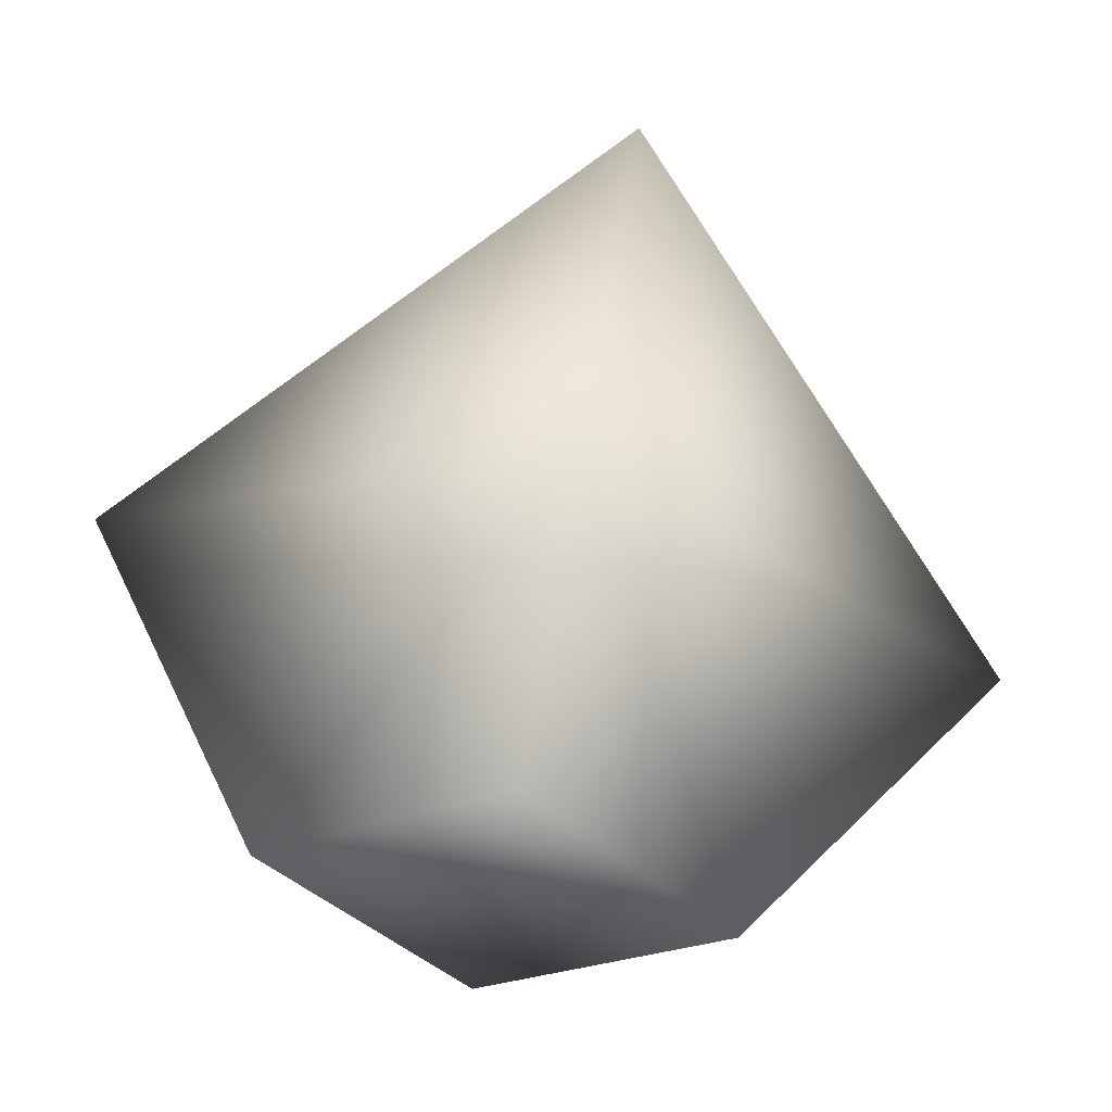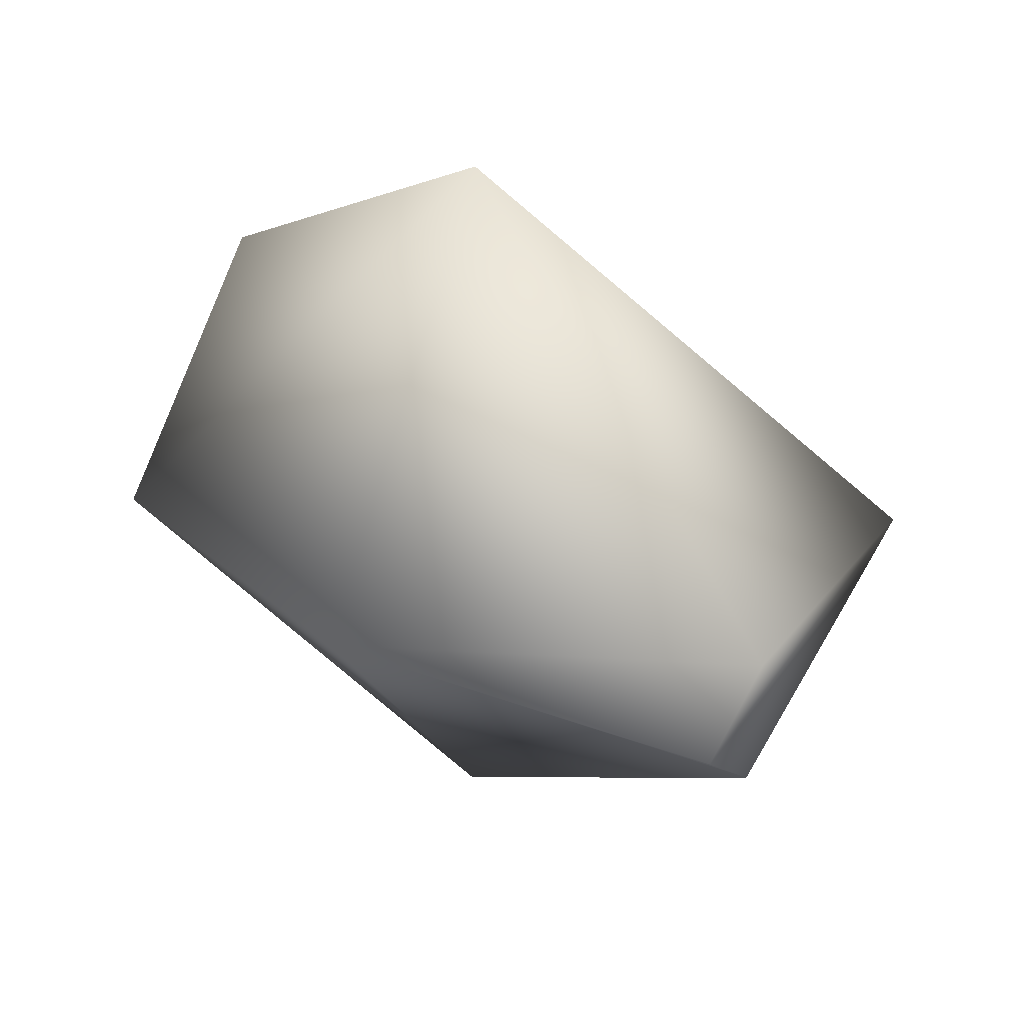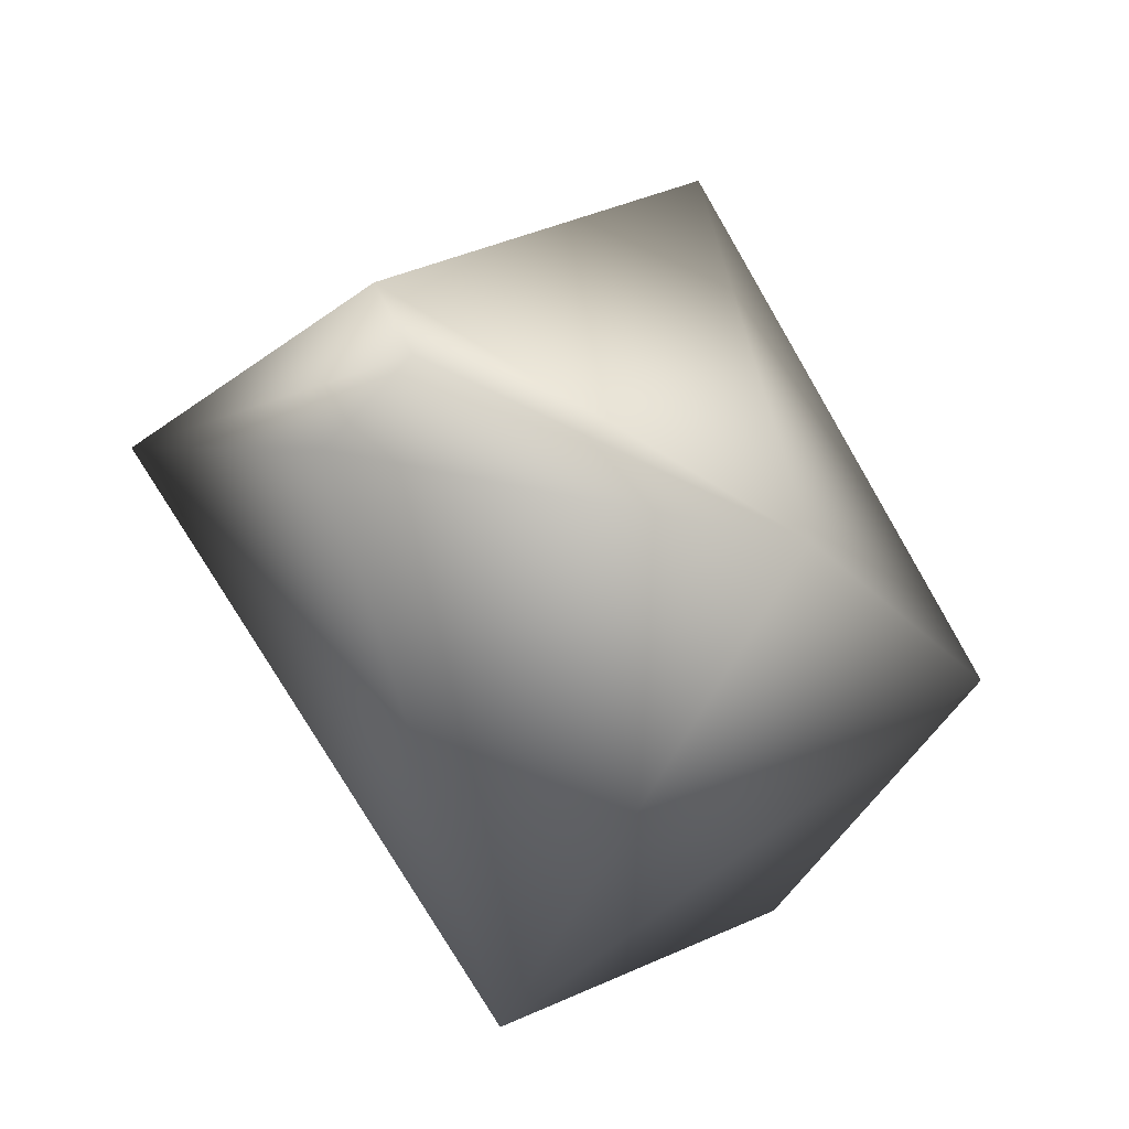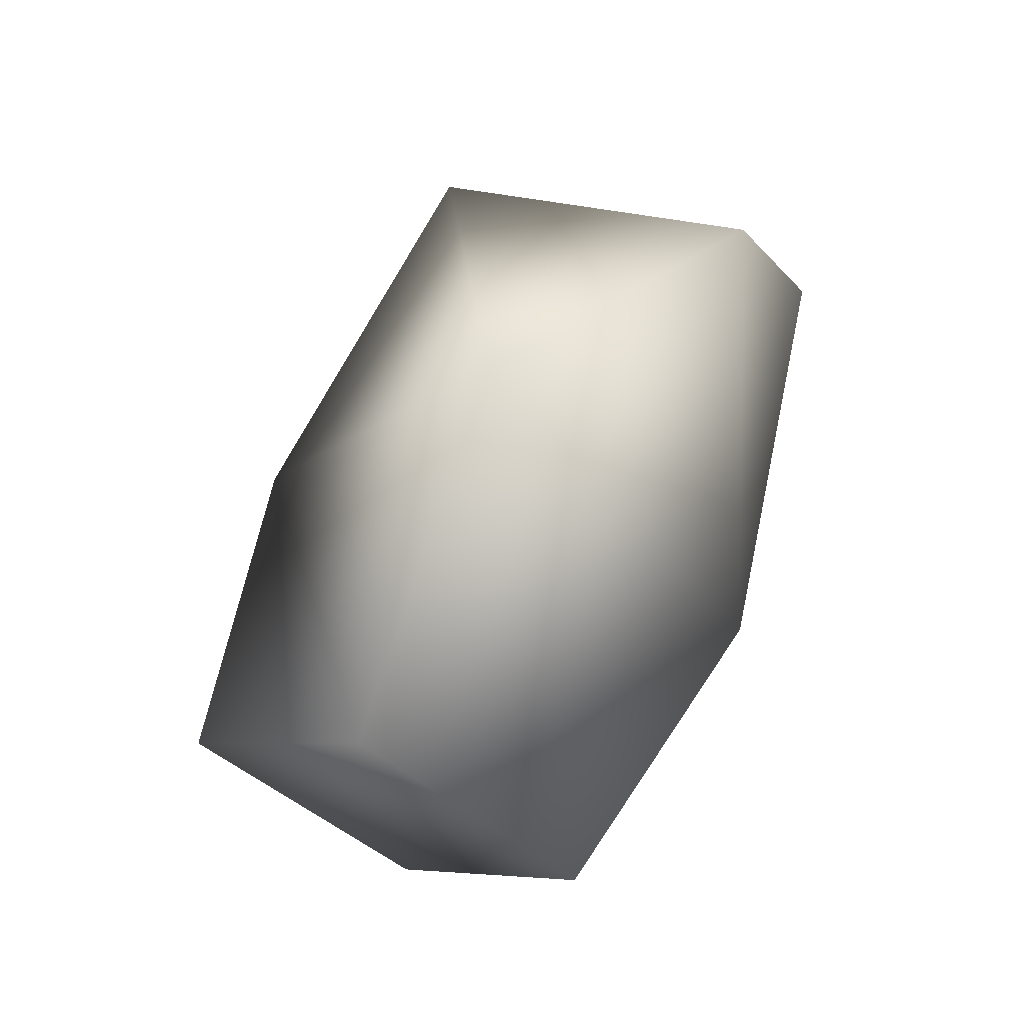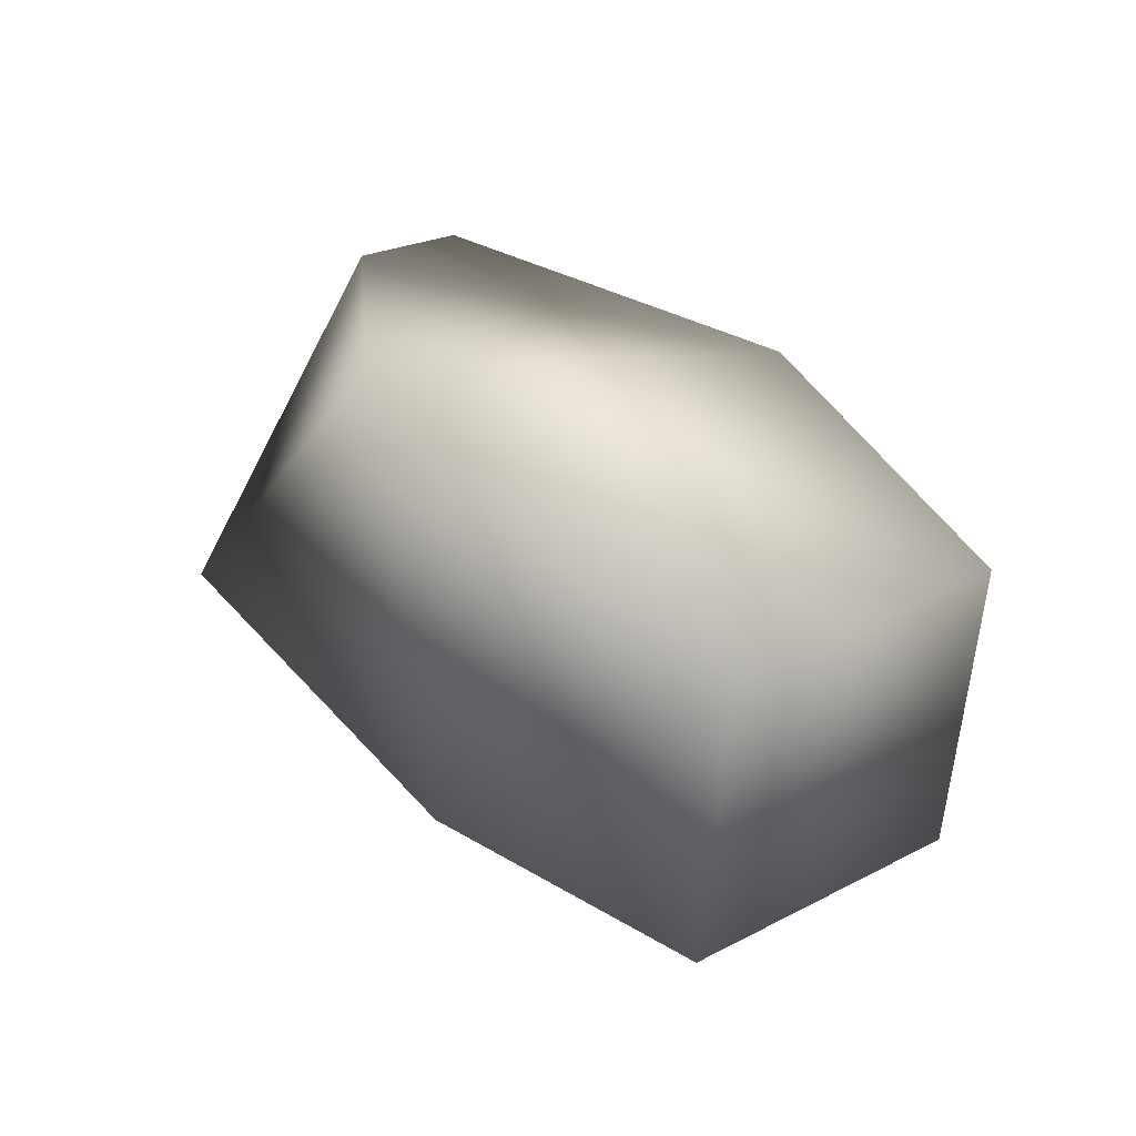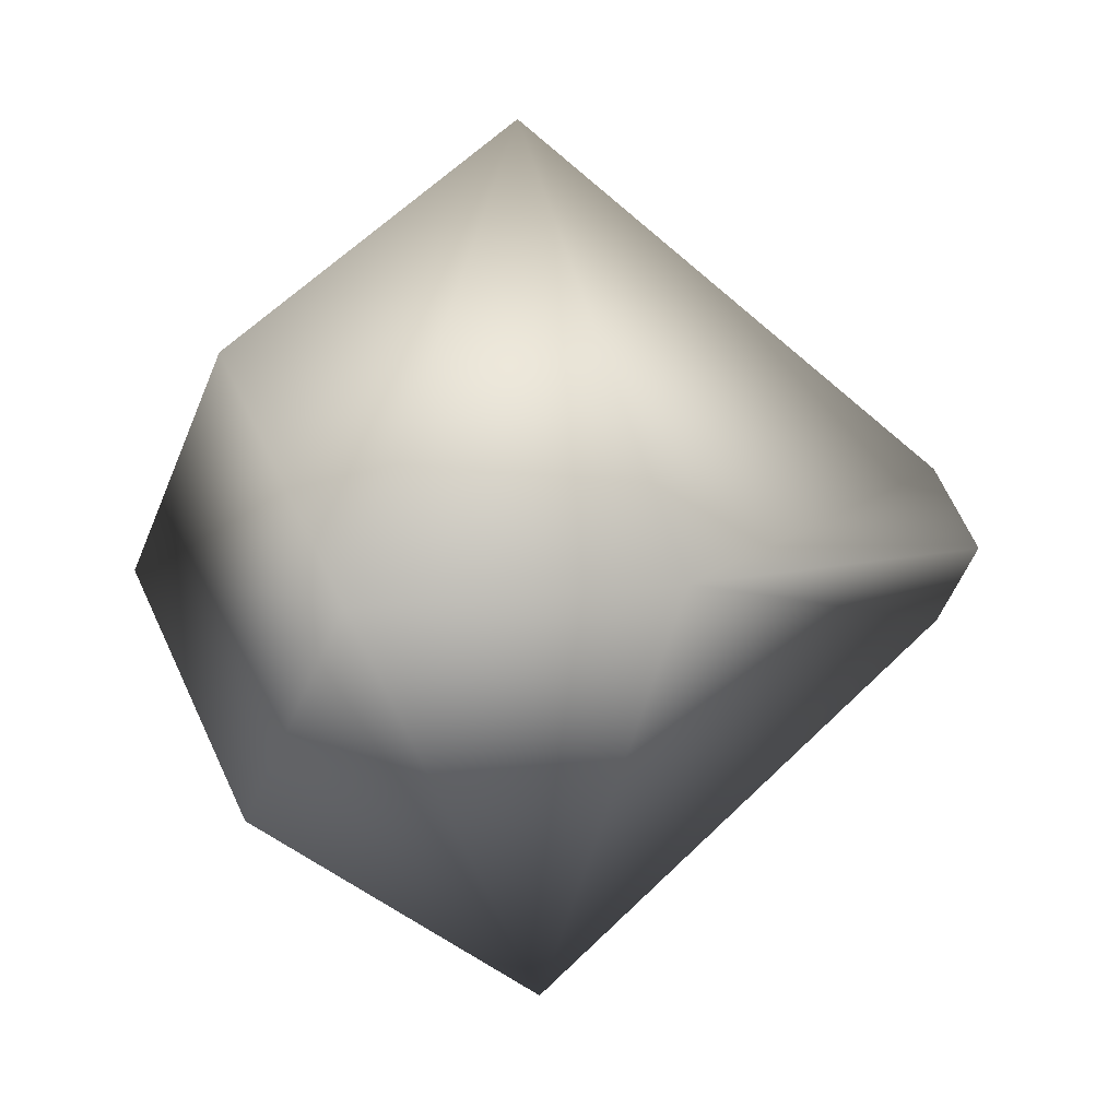
<metadata>
{"format":"obj","ext":"obj","renderer":"f3d","projection":"perspective","resolution":1024,"background":"white","views":[{"elev":-78.5,"azim":-101.0,"up":"+Y"},{"elev":42.3,"azim":169.8,"up":"+Z"},{"elev":67.5,"azim":11.6,"up":"+Y"},{"elev":66.6,"azim":67.8,"up":"+Z"},{"elev":-28.1,"azim":26.0,"up":"+Y"},{"elev":6.2,"azim":103.3,"up":"+Z"}]}
</metadata>
<code>
o g_grenade
v -4.944 9.101 -0.05698
v -1.576 6.834 -0.08926
v -5.468 8.65 -0.8505
v -5.071 2.938 -0.191
v -7.692 5.997 -0.1235
v -1.254 2.575 1.938
v 0.2283 4.208 -0.1567
v -3.278 5.052 -4.38
v -3.432 4.805 4.099
v -5.545 8.592 0.67
v -2.583 1.189 -0.2232
v -1.101 2.822 -2.318
v -5.545 8.592 0.67
v -4.944 9.101 -0.05698
v -3.278 5.052 -4.38
v -5.468 8.65 -0.8505
v -3.432 4.805 4.099
v -1.254 2.575 1.938
v -2.583 1.189 -0.2232
v -1.101 2.822 -2.318
g g_grenade
f 10 9 2
f 5 13 1
f 8 2 7
f 3 14 2
f 4 15 12
f 5 16 15
f 4 11 6
f 5 4 17
f 9 18 7
f 7 18 19
f 2 14 10
f 1 16 5
f 7 20 8
f 2 8 3
f 12 11 4
f 15 4 5
f 6 17 4
f 17 13 5
f 7 2 9
f 19 20 7

</code>
